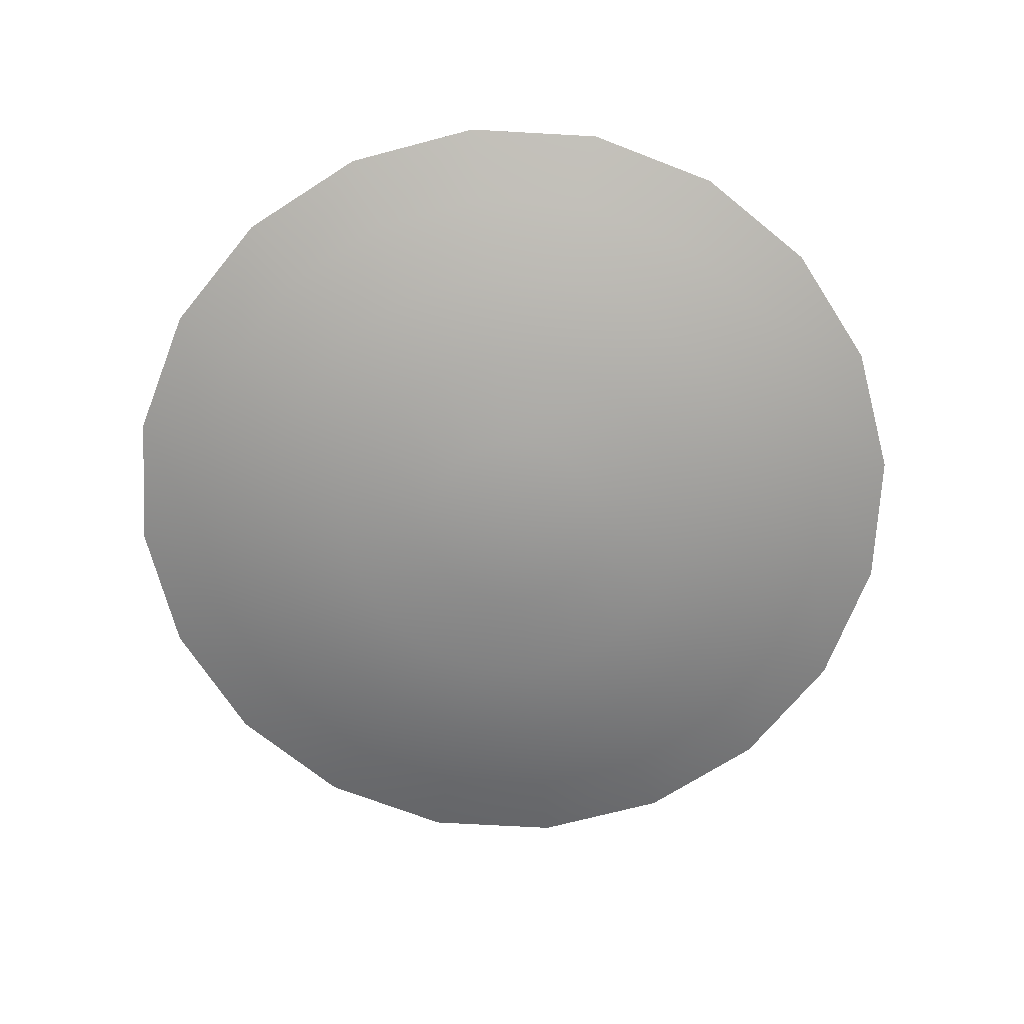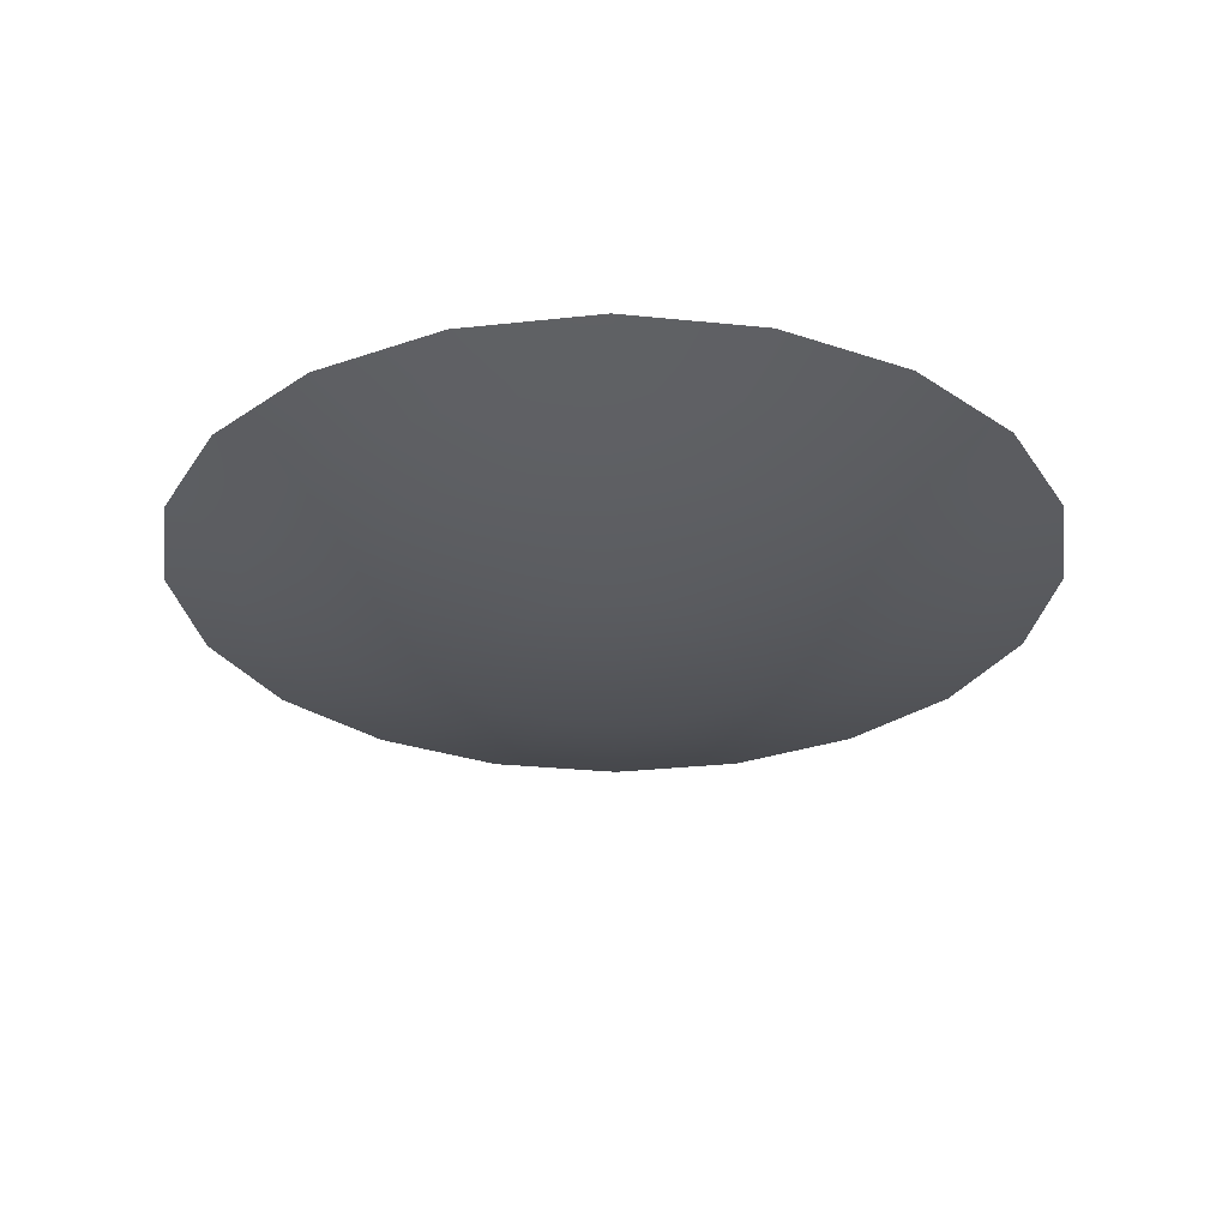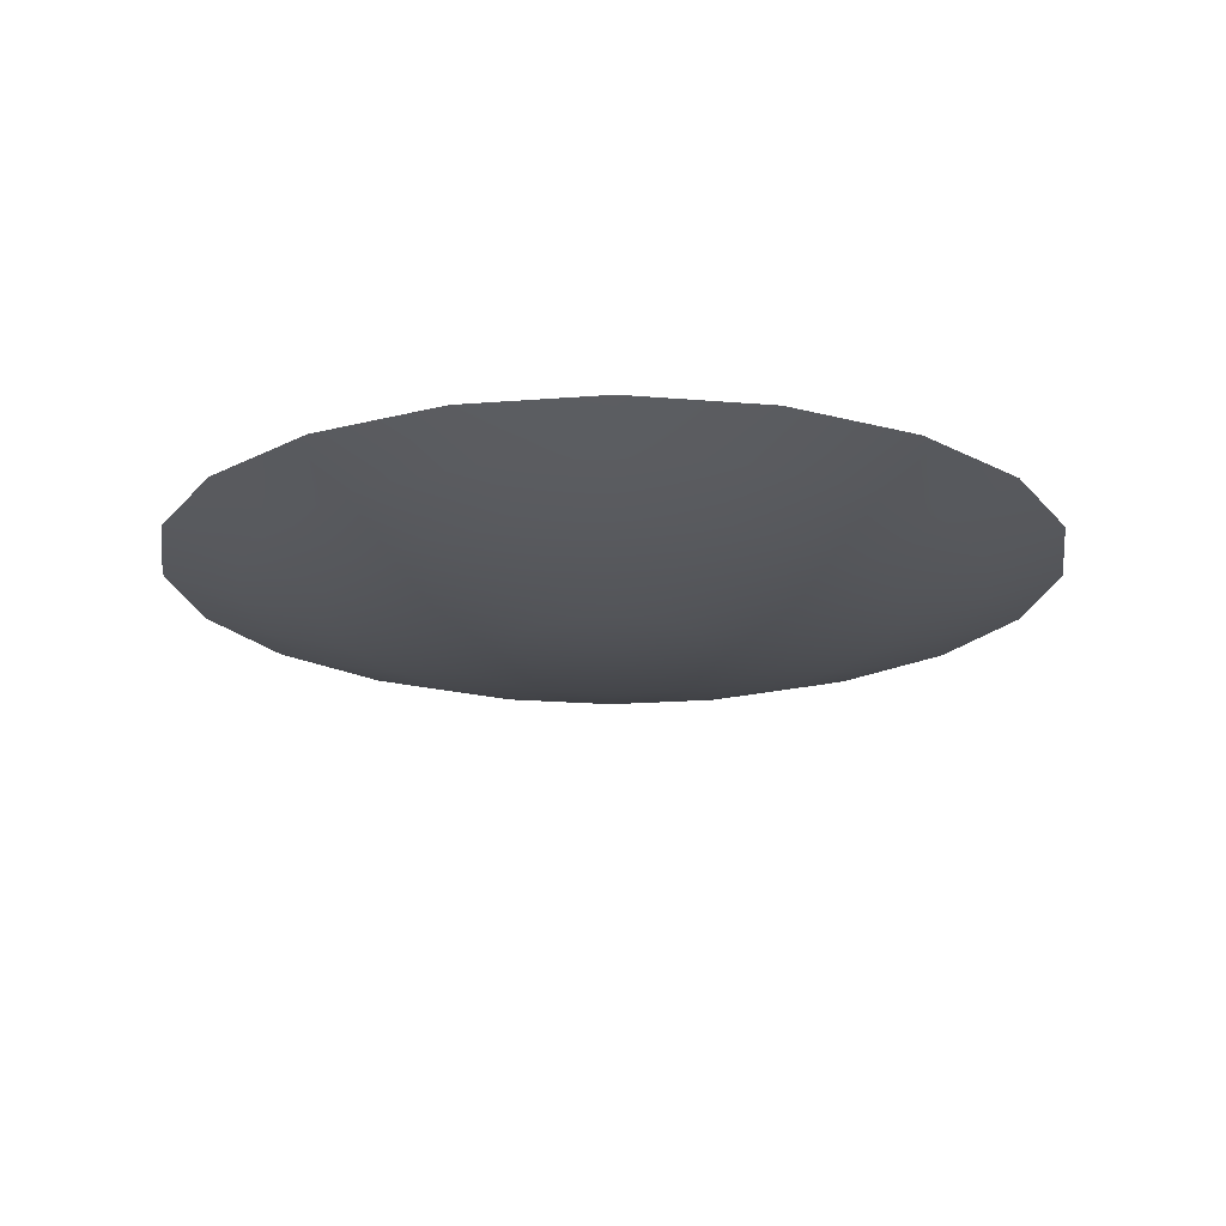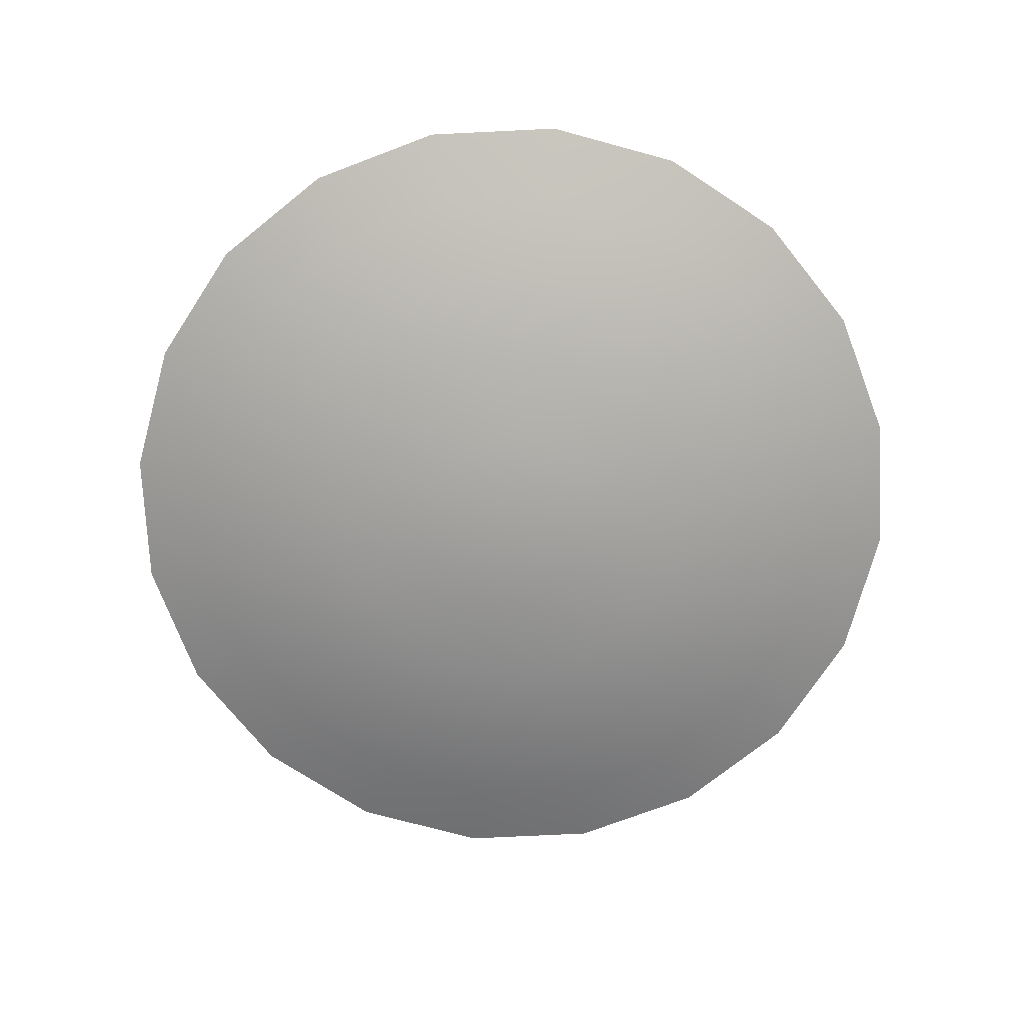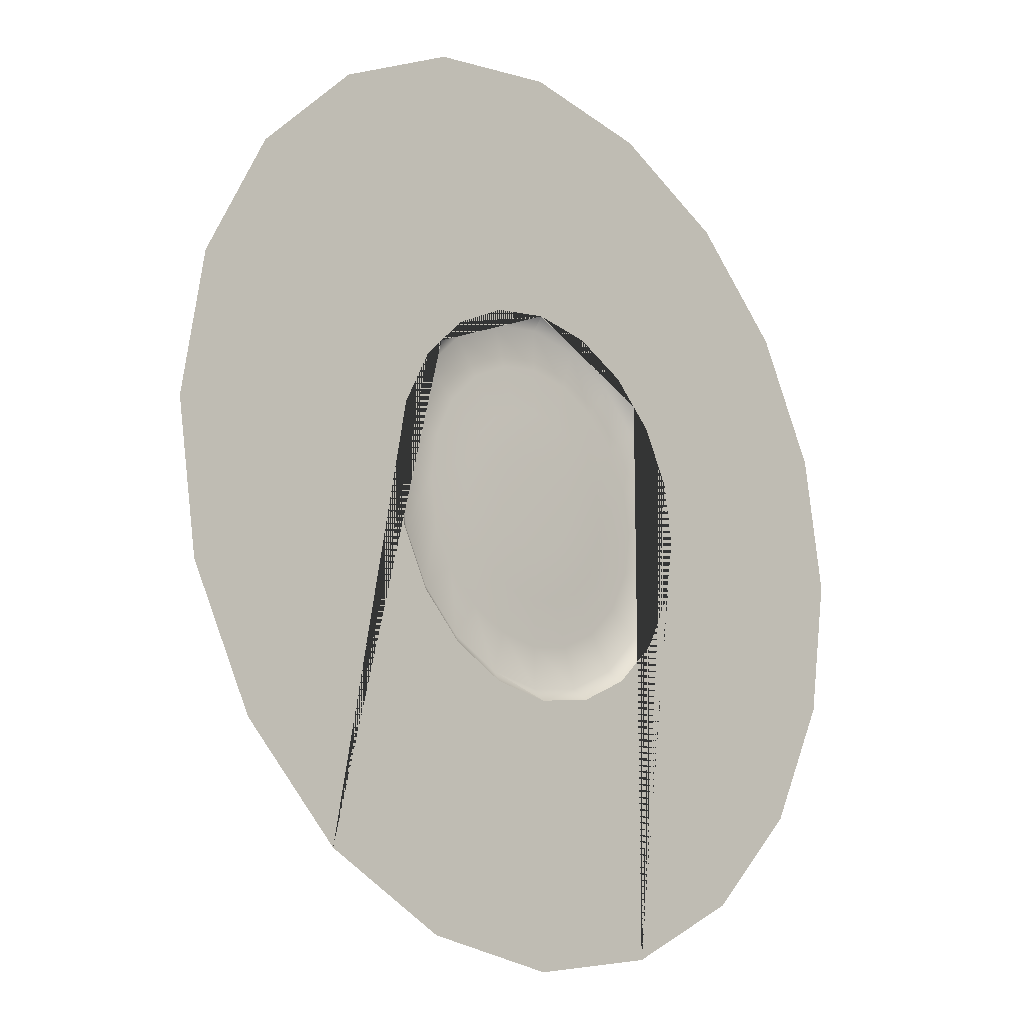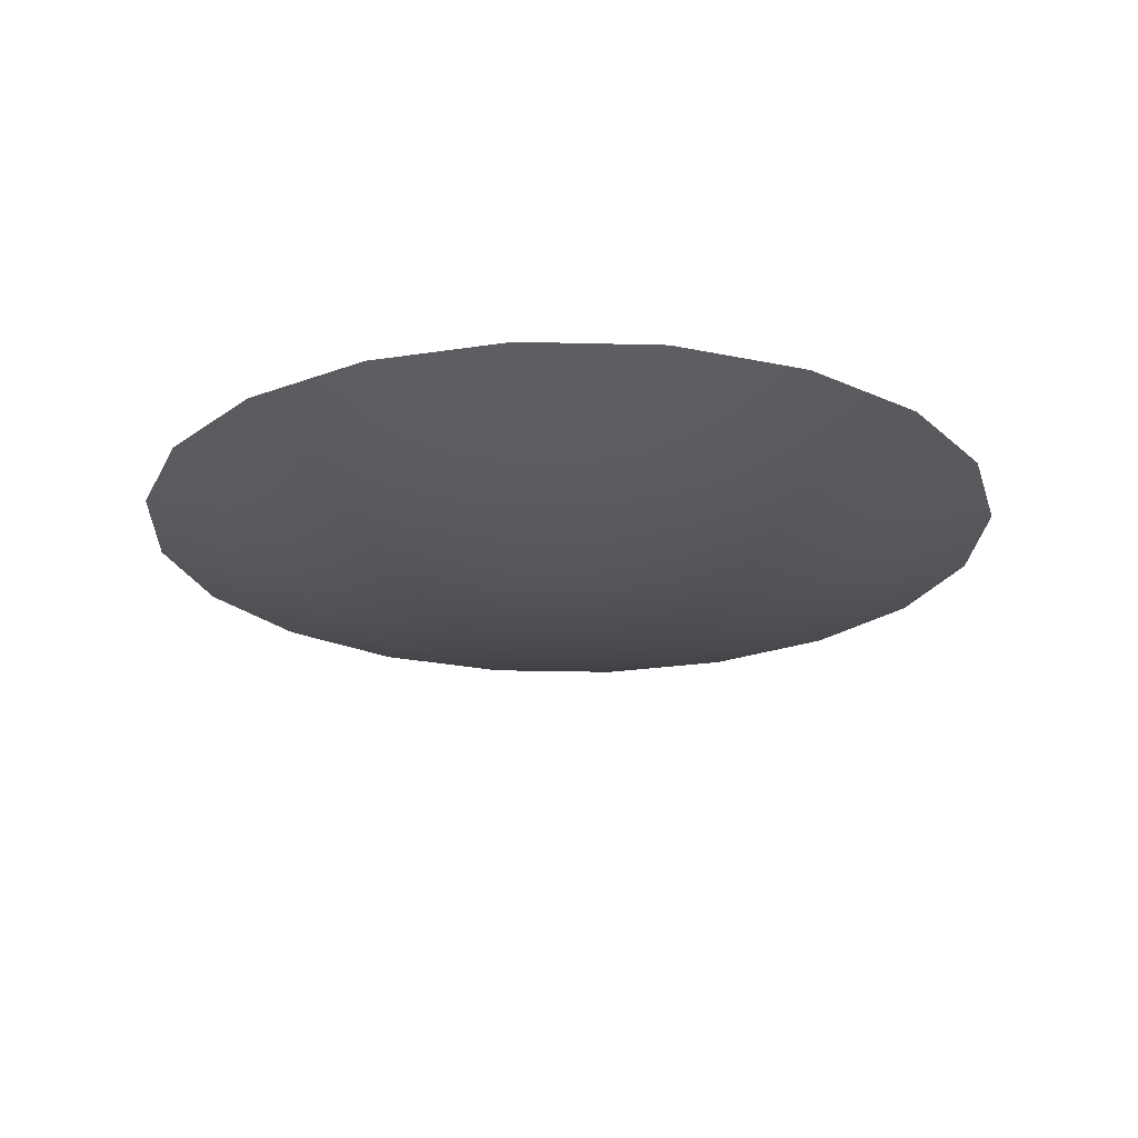
<metadata>
{"format":"obj","ext":"obj","renderer":"f3d","projection":"perspective","resolution":1024,"background":"white","views":[{"elev":-69.6,"azim":23.8,"up":"+Y"},{"elev":-29.0,"azim":36.3,"up":"+Y"},{"elev":-18.5,"azim":-162.3,"up":"+Y"},{"elev":-72.8,"azim":-132.2,"up":"+Y"},{"elev":-16.3,"azim":133.6,"up":"+Z"},{"elev":-21.9,"azim":78.4,"up":"+Y"}]}
</metadata>
<code>
g default
v -1.817 0.9532 0.7191
v -1.62 0.9532 0.5224
v -1.474 1.011 0.6285
v -1.711 1.011 0.8651
v -2.065 0.9532 0.8453
v -2.009 1.011 1.017
v -1.494 0.9532 0.2747
v -1.322 1.011 0.3304
v -1.27 1.011 0
v -1.322 1.011 -0.3304
v -2.339 0.9532 0.8888
v -2.339 1.011 1.069
v -1.451 0.9532 0
v -1.936 0.8961 0.5554
v -1.784 0.8961 0.4035
v -2.127 0.8961 0.6529
v -1.686 0.8961 0.2121
v -1.474 1.011 -0.6285
v -2.339 0.8961 0.6865
v -1.653 0.8961 0
v -1.494 0.9532 -0.2747
v -2.614 0.9532 0.8453
v -2.67 1.011 1.017
v -1.711 1.011 -0.8651
v -2.065 0.8556 0.378
v -1.961 0.8556 0.2747
v -2.248 0.9899 0.0676
v -2.341 0.9874 0
v -2.274 0.9899 0.09304
v -2.232 0.9899 0.03554
v -2.306 0.9899 0.1094
v -1.895 0.8556 0.1444
v -2.195 0.8556 0.4444
v -2.226 0.9899 0
v -2.341 0.9899 0.115
v -2.148 0.8285 0.139
v -2.2 0.8285 0.1914
v -2.339 0.8215 0
v -2.114 0.8285 0.0731
v -2.266 0.8285 0.225
v -2.232 0.9899 -0.03554
v -2.377 0.9899 0.1094
v -2.103 0.8285 0
v -2.339 0.8285 0.2366
v -2.248 0.9899 -0.0676
v -2.409 0.9899 0.09304
v -2.274 0.9899 -0.09304
v -2.434 0.9899 0.0676
v -2.114 0.8285 -0.0731
v -2.412 0.8285 0.225
v -2.198 1.011 0.4398
v -2.069 1.011 0.3741
v -2.087 0.9855 0.3496
v -2.208 0.9855 0.411
v -1.967 1.011 0.2718
v -1.901 1.011 0.1429
v -1.93 0.9855 0.1335
v -1.992 0.9855 0.254
v -2.306 0.9899 -0.1094
v -2.451 0.9899 0.03554
v -1.686 0.8961 -0.2121
v -2.552 0.8961 0.6529
v -2.456 0.9899 0
v -2.341 0.9899 -0.115
v -2.148 0.8285 -0.139
v -2.478 0.8285 0.1914
v -2.451 0.9899 -0.03554
v -2.377 0.9899 -0.1094
v -2.409 0.9899 -0.09304
v -2.434 0.9899 -0.0676
v -1.872 0.8556 0
v -2.339 0.8556 0.4673
v -2.2 0.8285 -0.1914
v -2.531 0.8285 0.139
v -2.145 0.9851 0.27
v -2.071 0.9851 0.1962
v -1.879 1.011 0
v -1.909 0.9855 0
v -2.238 0.9851 0.3174
v -2.024 0.9851 0.1031
v -2.266 0.8285 -0.225
v -2.564 0.8285 0.0731
v -2.339 0.8285 -0.2366
v -2.576 0.8285 0
v -2.564 0.8285 -0.0731
v -2.412 0.8285 -0.225
v -2.341 0.9851 0.3337
v -2.341 0.9855 0.4321
v -2.007 0.9851 0
v -1.62 0.9532 -0.5224
v -2.862 0.9532 0.7191
v -2.968 1.011 0.8651
v -2.531 0.8285 -0.139
v -2.478 0.8285 -0.1914
v -2.208 0.9881 0.1838
v -2.157 0.9881 0.1335
v -1.901 1.011 -0.1429
v -1.93 0.9855 -0.1335
v -2.484 1.011 0.4398
v -2.341 1.011 0.4624
v -2.475 0.9855 0.411
v -1.895 0.8556 -0.1444
v -2.484 0.8556 0.4444
v -2.271 0.9881 0.216
v -2.125 0.9881 0.0702
v -2.341 0.9881 0.2272
v -2.114 0.9881 0
v -2.024 0.9851 -0.1031
v -2.444 0.9851 0.3174
v -1.784 0.8961 -0.4035
v -2.743 0.8961 0.5554
v -2.125 0.9881 -0.0702
v -2.411 0.9881 0.216
v -2.009 1.011 0.3137
v -1.967 1.011 -0.2718
v -1.992 0.9855 -0.254
v -2.613 1.011 0.3741
v -2.595 0.9855 0.3496
v -2.071 0.9851 -0.1962
v -2.537 0.9851 0.27
v -1.961 0.8556 -0.2747
v -2.614 0.8556 0.378
v -2.157 0.9881 -0.1335
v -2.475 0.9881 0.1838
v -2.339 1.011 0.4621
v -3.409 1.011 0
v -3.356 1.011 0.3304
v -3.356 1.011 -0.3304
v -2.208 0.9881 -0.1838
v -2.525 0.9881 0.1335
v -2.145 0.9851 -0.27
v -2.611 0.9851 0.1962
v -2.087 0.9855 -0.3496
v -2.691 0.9855 0.254
v -1.817 0.9532 -0.7191
v -3.058 0.9532 0.5224
v -3.204 1.011 0.6285
v -1.936 0.8961 -0.5554
v -2.895 0.8961 0.4035
v -2.557 0.9881 0.0702
v -2.271 0.9881 -0.216
v -2.065 0.8556 -0.378
v -2.717 0.8556 0.2747
v -2.659 0.9851 0.1031
v -2.238 0.9851 -0.3174
v -2.568 0.9881 0
v -2.341 0.9881 -0.2272
v -2.752 0.9855 0.1335
v -2.208 0.9855 -0.411
v -2.781 1.011 0.1429
v -2.715 1.011 0.2718
v -2.069 1.011 -0.3741
v -2.198 1.011 -0.4398
v -2.557 0.9881 -0.0702
v -2.411 0.9881 -0.216
v -2.525 0.9881 -0.1335
v -2.475 0.9881 -0.1838
v -2.675 0.9851 0
v -2.341 0.9851 -0.3337
v -2.195 0.8556 -0.4444
v -2.784 0.8556 0.1444
v -2.773 0.9855 0
v -2.341 0.9855 -0.4321
v -2.659 0.9851 -0.1031
v -2.444 0.9851 -0.3174
v -2.127 0.8961 -0.6529
v -2.992 0.8961 0.2121
v -2.804 1.011 0
v -2.611 0.9851 -0.1962
v -2.537 0.9851 -0.27
v -2.065 0.9532 -0.8453
v -3.185 0.9532 0.2747
v -2.339 0.8556 -0.4673
v -2.807 0.8556 0
v -2.009 1.011 -1.017
v -2.752 0.9855 -0.1335
v -2.475 0.9855 -0.411
v -2.781 1.011 -0.1429
v -2.341 1.011 -0.4624
v -2.484 1.011 -0.4398
v -2.691 0.9855 -0.254
v -2.595 0.9855 -0.3496
v -2.484 0.8556 -0.4444
v -2.784 0.8556 -0.1444
v -2.339 0.8961 -0.6865
v -3.026 0.8961 0
v -2.715 1.011 -0.2718
v -2.613 1.011 -0.3741
v -2.614 0.8556 -0.378
v -2.717 0.8556 -0.2747
v -3.228 0.9532 0
v -2.339 0.9532 -0.8888
v -2.968 1.011 -0.8651
v -3.204 1.011 -0.6285
v -2.552 0.8961 -0.6529
v -2.992 0.8961 -0.2121
v -2.009 1.011 -0.3137
v -2.67 1.011 0.3172
v -2.339 1.011 -1.069
v -2.895 0.8961 -0.4035
v -2.743 0.8961 -0.5554
v -3.185 0.9532 -0.2747
v -2.614 0.9532 -0.8453
v -3.058 0.9532 -0.5224
v -2.862 0.9532 -0.7191
v -2.67 1.011 -1.017
v -2.339 1.011 -0.4621
v -2.67 1.011 -0.3172
g polySurface1 pSphere5
f 1 2 3 4
f 5 1 4 6
f 2 7 8 3
f 9 10 8
f 11 5 6 12
f 7 13 9 8
f 14 15 2 1
f 16 14 1 5
f 15 17 7 2
f 10 18 3 8
f 19 16 5 11
f 17 20 13 7
f 13 21 10 9
f 22 11 12 23
f 18 24 4 3
f 25 26 15 14
f 27 28 29
f 30 28 27
f 29 28 31
f 26 32 17 15
f 33 25 14 16
f 34 28 30
f 31 28 35
f 36 37 38
f 39 36 38
f 37 40 38
f 41 28 34
f 35 28 42
f 43 39 38
f 40 44 38
f 45 28 41
f 42 28 46
f 47 28 45
f 46 28 48
f 49 43 38
f 44 50 38
f 51 52 53 54
f 55 56 57 58
f 59 28 47
f 48 28 60
f 20 61 21 13
f 62 19 11 22
f 60 28 63
f 64 28 59
f 65 49 38
f 50 66 38
f 63 28 67
f 68 28 64
f 69 28 68
f 67 28 70
f 32 71 20 17
f 72 33 16 19
f 70 28 69
f 73 65 38
f 66 74 38
f 75 53 58 76
f 56 77 78 57
f 79 54 53 75
f 76 58 57 80
f 81 73 38
f 74 82 38
f 83 81 38
f 82 84 38
f 84 85 38
f 86 83 38
f 87 88 54 79
f 80 57 78 89
f 21 90 18 10
f 91 22 23 92
f 85 93 38
f 94 86 38
f 93 94 38
f 95 75 76 96
f 77 97 98 78
f 99 100 88 101
f 71 102 61 20
f 103 72 19 62
f 104 79 75 95
f 96 76 80 105
f 37 36 26 25
f 36 39 32 26
f 40 37 25 33
f 106 87 79 104
f 105 80 89 107
f 89 78 98 108
f 109 101 88 87
f 61 110 90 21
f 111 62 22 91
f 39 43 71 32
f 44 40 33 72
f 29 95 96 27
f 107 89 108 112
f 113 109 87 106
f 31 104 95 29
f 27 96 105 30
f 53 52 114 55 58
f 97 115 116 98
f 117 99 101 118
f 35 106 104 31
f 30 105 107 34
f 43 49 102 71
f 50 44 72 103
f 108 98 116 119
f 120 118 101 109
f 102 121 110 61
f 122 103 62 111
f 34 107 112 41
f 42 113 106 35
f 112 108 119 123
f 124 120 109 113
f 125 12 6 114 52 51
f 41 112 123 45
f 46 124 113 42
f 126 127 128
f 49 65 121 102
f 66 50 103 122
f 88 100 125 51 54
f 45 123 129 47
f 48 130 124 46
f 123 119 131 129
f 130 132 120 124
f 119 116 133 131
f 132 134 118 120
f 90 135 24 18
f 136 91 92 137
f 110 138 135 90
f 139 111 91 136
f 60 140 130 48
f 47 129 141 59
f 121 142 138 110
f 143 122 111 139
f 140 144 132 130
f 129 131 145 141
f 65 73 142 121
f 74 66 122 143
f 63 146 140 60
f 59 141 147 64
f 144 148 134 132
f 131 133 149 145
f 150 151 134 148
f 152 153 149 133
f 67 154 146 63
f 64 147 155 68
f 70 156 154 67
f 68 155 157 69
f 146 158 144 140
f 141 145 159 147
f 69 157 156 70
f 73 81 160 142
f 82 74 143 161
f 158 162 148 144
f 145 149 163 159
f 154 164 158 146
f 147 159 165 155
f 142 160 166 138
f 161 143 139 167
f 168 150 148 162
f 156 169 164 154
f 155 165 170 157
f 157 170 169 156
f 138 166 171 135
f 167 139 136 172
f 81 83 173 160
f 84 82 161 174
f 135 171 175 24
f 172 136 137 127
f 164 176 162 158
f 159 163 177 165
f 178 168 162 176
f 179 180 177 163
f 169 181 176 164
f 165 177 182 170
f 83 86 183 173
f 85 84 174 184
f 170 182 181 169
f 160 173 185 166
f 174 161 167 186
f 187 178 176 181
f 180 188 182 177
f 86 94 189 183
f 93 85 184 190
f 94 93 190 189
f 186 167 172 191
f 166 185 192 171
f 193 194 137 92
f 173 183 195 185
f 184 174 186 196
f 116 115 197 152 133
f 134 151 198 117 118
f 191 172 127 126
f 171 192 199 175
f 190 184 196 200
f 183 189 201 195
f 189 190 200 201
f 194 128 127 137
f 196 186 191 202
f 185 195 203 192
f 200 196 202 204
f 195 201 205 203
f 202 191 126 128
f 192 203 206 199
f 201 200 204 205
f 204 202 128 194
f 203 205 193 206
f 149 153 207 179 163
f 205 204 194 193
f 198 23 12 125 100 99 117
f 182 188 208 187 181
f 175 199 207 153 152 197
f 199 206 208 188 180 179 207
f 24 175 197 115 97 77 56 55 114 6 4
f 206 193 92 23 198 151 150 168 178 187 208

</code>
